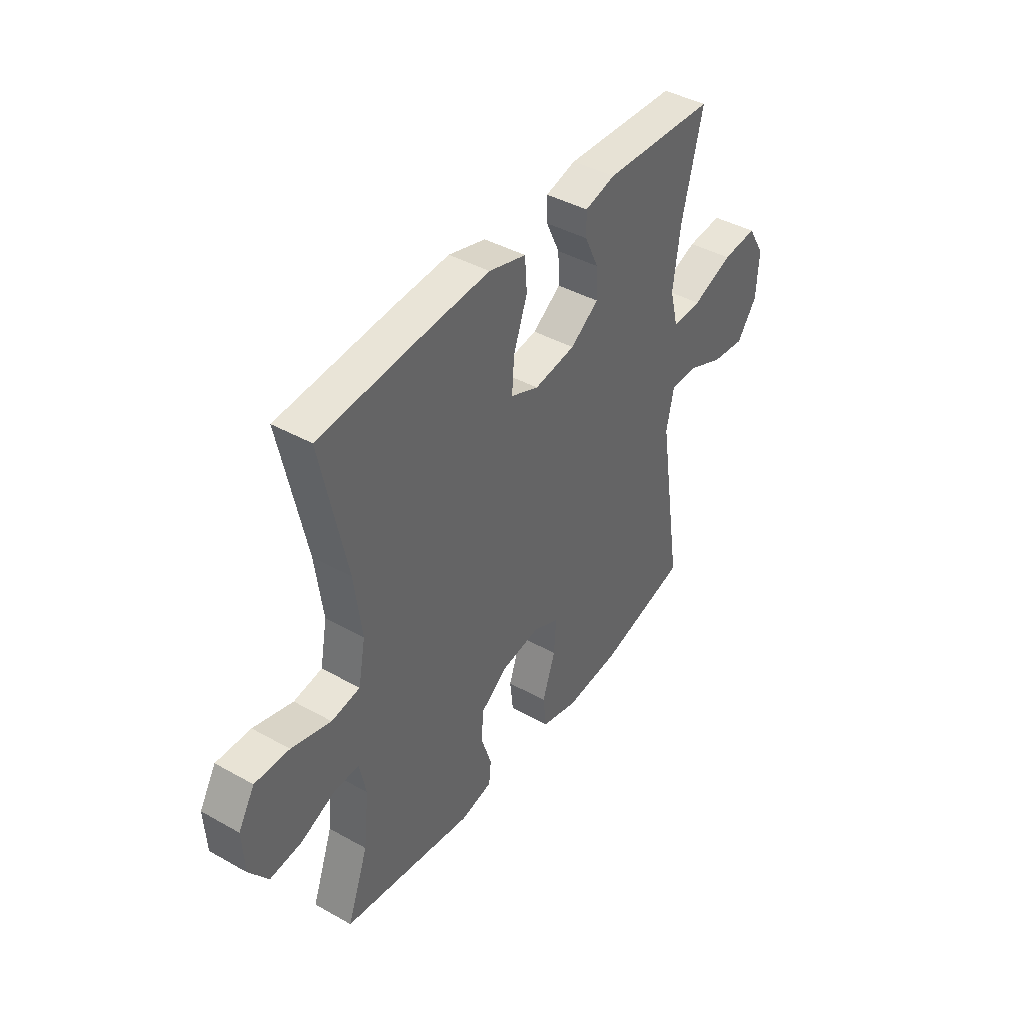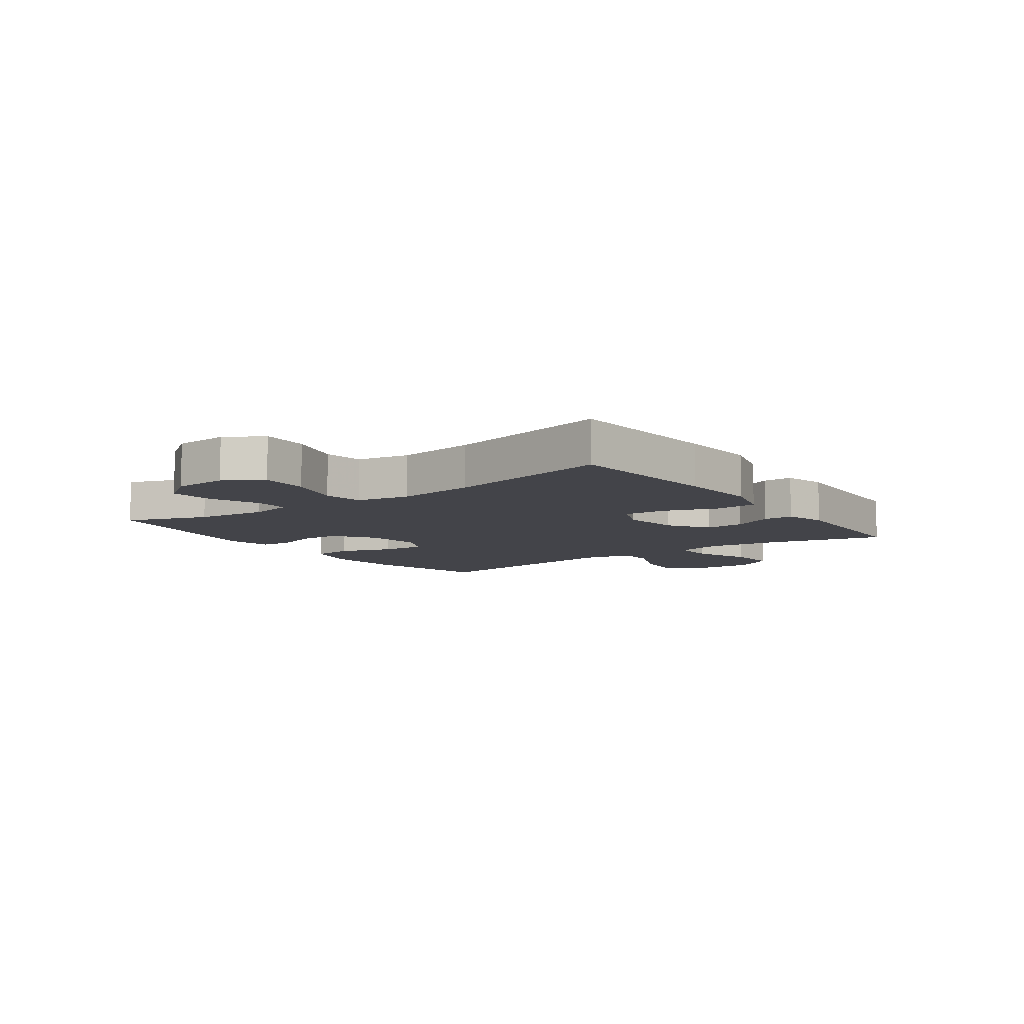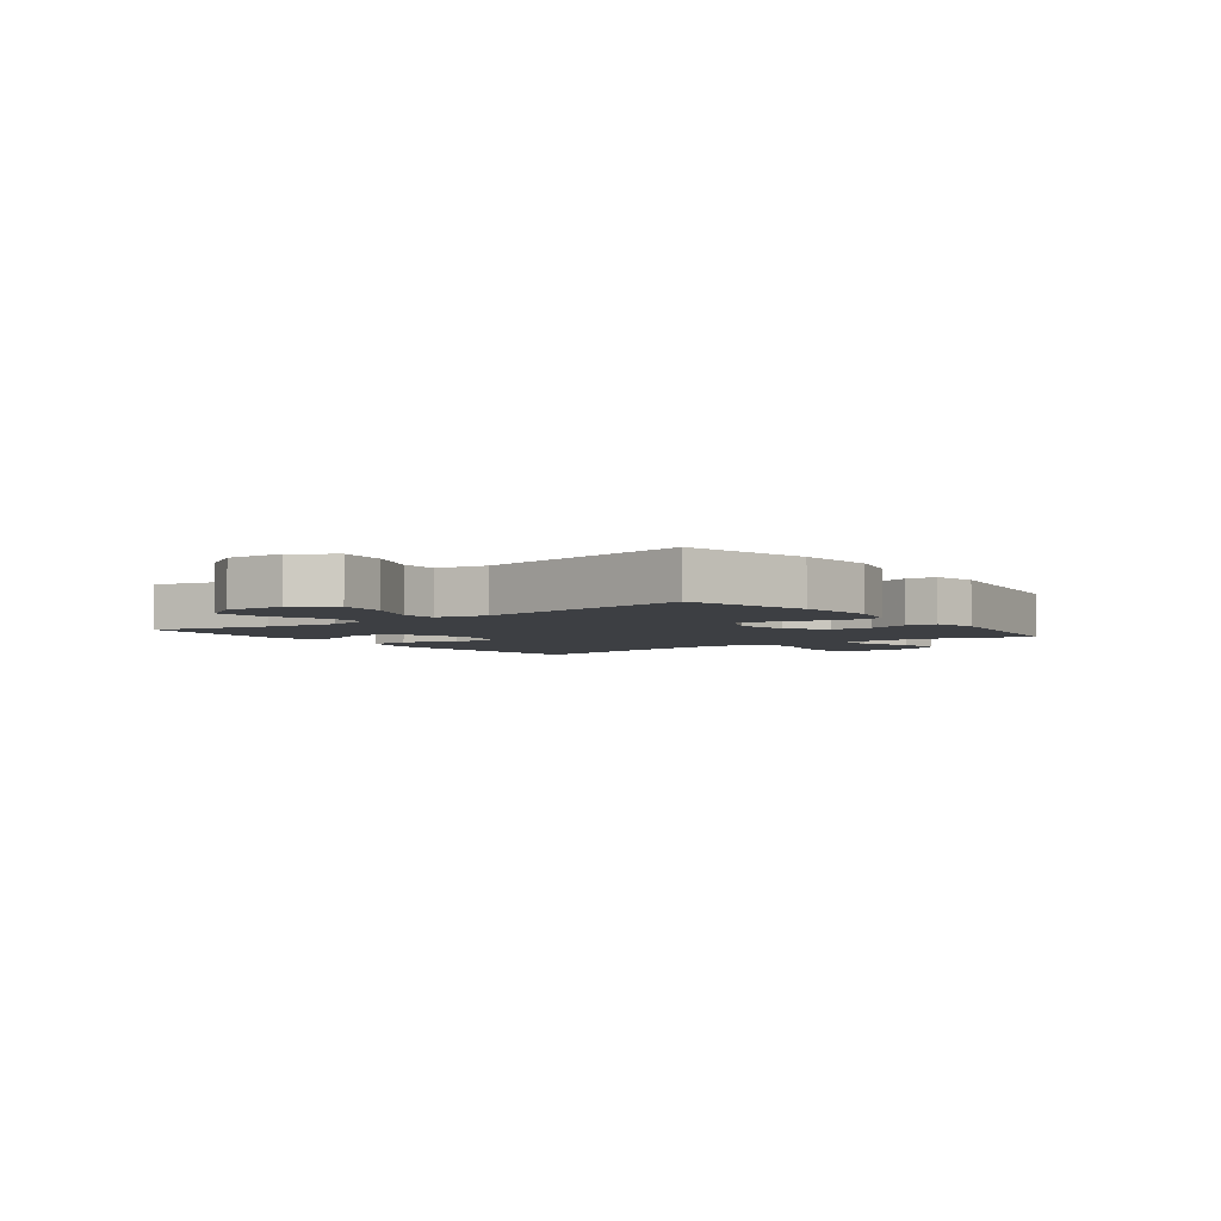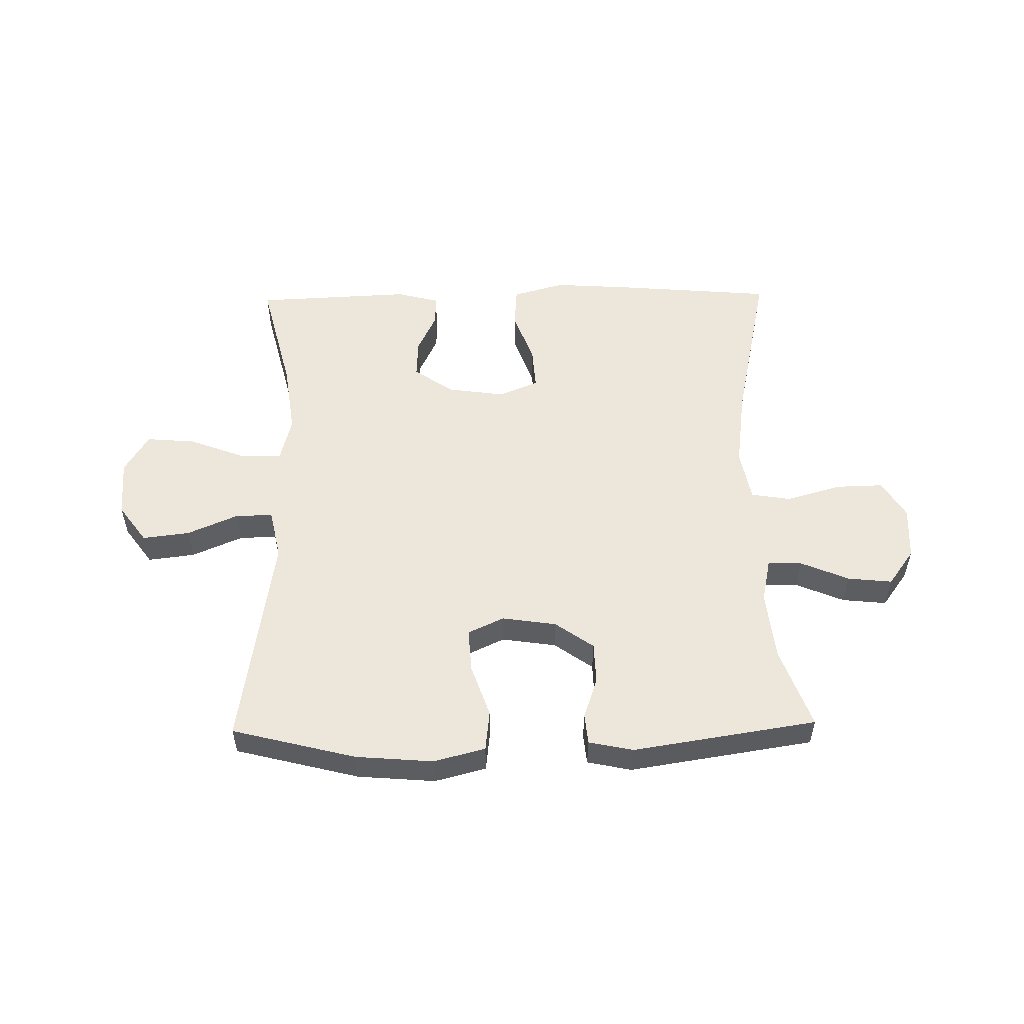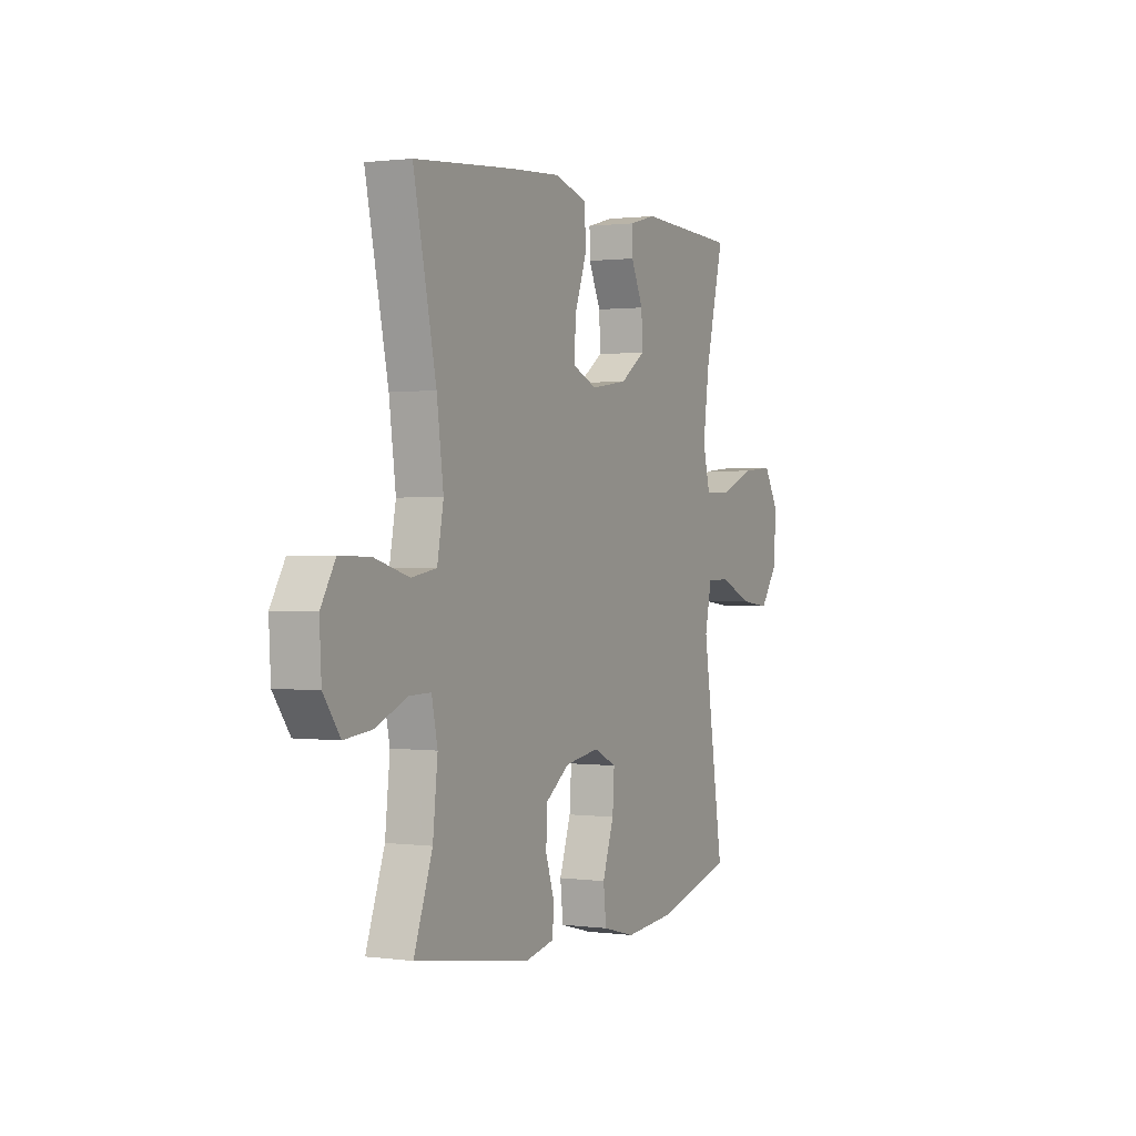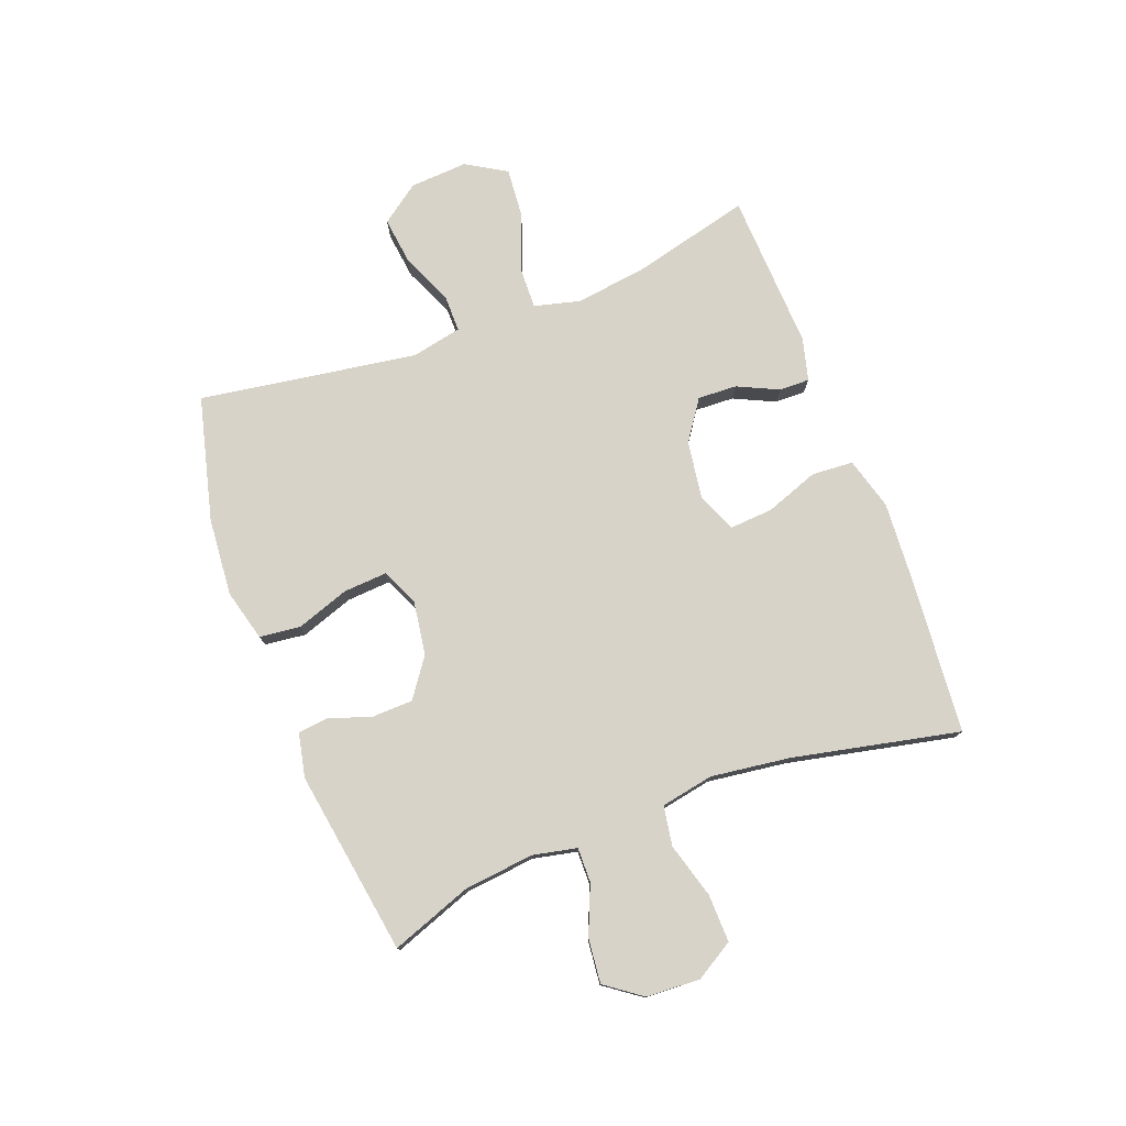
<metadata>
{"format":"obj","ext":"obj","renderer":"f3d","projection":"perspective","resolution":1024,"background":"white","views":[{"elev":41.8,"azim":-56.0,"up":"+Z"},{"elev":-8.5,"azim":-54.2,"up":"+Y"},{"elev":-3.9,"azim":127.1,"up":"+Y"},{"elev":53.6,"azim":179.0,"up":"+Y"},{"elev":0.9,"azim":-64.0,"up":"+Z"},{"elev":77.1,"azim":-110.8,"up":"+Y"}]}
</metadata>
<code>
v -0.5 0.07 0.5
v -0.23 0.07 0.523
v -0.095 0.07 0.532
v -0.006 0.07 0.507
v -0.001 0.07 0.436
v -0.034 0.07 0.345
v -0.039 0.07 0.271
v 0.028 0.07 0.243
v 0.127 0.07 0.257
v 0.195 0.07 0.304
v 0.192 0.07 0.371
v 0.159 0.07 0.441
v 0.158 0.07 0.493
v 0.231 0.07 0.512
v 0.5 0.07 0.5
v 0.45 0.07 0.3
v 0.433 0.07 0.176
v 0.453 0.07 0.097
v 0.524 0.07 0.099
v 0.621 0.07 0.136
v 0.705 0.07 0.143
v 0.746 0.07 0.075
v 0.74 0.07 -0.024
v 0.692 0.07 -0.09
v 0.611 0.07 -0.08
v 0.523 0.07 -0.042
v 0.46 0.07 -0.042
v 0.442 0.07 -0.128
v 0.5 0.07 -0.5
v 0.288 0.07 -0.554
v 0.155 0.07 -0.565
v 0.067 0.07 -0.542
v 0.059 0.07 -0.472
v 0.09 0.07 -0.382
v 0.095 0.07 -0.307
v 0.033 0.07 -0.278
v -0.06 0.07 -0.292
v -0.126 0.07 -0.339
v -0.128 0.07 -0.409
v -0.104 0.07 -0.481
v -0.109 0.07 -0.533
v -0.185 0.07 -0.549
v -0.5 0.07 -0.5
v -0.45 0.07 -0.362
v -0.437 0.07 -0.242
v -0.453 0.07 -0.167
v -0.512 0.07 -0.168
v -0.595 0.07 -0.203
v -0.671 0.07 -0.211
v -0.716 0.07 -0.149
v -0.721 0.07 -0.057
v -0.682 0.07 0.008
v -0.6 0.07 0.006
v -0.506 0.07 -0.021
v -0.438 0.07 -0.01
v -0.421 0.07 0.08
v -0.439 0.07 0.215
v -0.5 0 0.5
v -0.23 0 0.523
v -0.095 0 0.532
v -0.006 0 0.507
v -0.001 0 0.436
v -0.034 0 0.345
v -0.039 0 0.271
v 0.028 0 0.243
v 0.127 0 0.257
v 0.195 0 0.304
v 0.192 0 0.371
v 0.159 0 0.441
v 0.158 0 0.493
v 0.231 0 0.512
v 0.5 0 0.5
v 0.45 0 0.3
v 0.433 0 0.176
v 0.453 0 0.097
v 0.524 0 0.099
v 0.621 0 0.136
v 0.705 0 0.143
v 0.746 0 0.075
v 0.74 0 -0.024
v 0.692 0 -0.09
v 0.611 0 -0.08
v 0.523 0 -0.042
v 0.46 0 -0.042
v 0.442 0 -0.128
v 0.5 0 -0.5
v 0.288 0 -0.554
v 0.155 0 -0.565
v 0.067 0 -0.542
v 0.059 0 -0.472
v 0.09 0 -0.382
v 0.095 0 -0.307
v 0.033 0 -0.278
v -0.06 0 -0.292
v -0.126 0 -0.339
v -0.128 0 -0.409
v -0.104 0 -0.481
v -0.109 0 -0.533
v -0.185 0 -0.549
v -0.5 0 -0.5
v -0.45 0 -0.362
v -0.437 0 -0.242
v -0.453 0 -0.167
v -0.512 0 -0.168
v -0.595 0 -0.203
v -0.671 0 -0.211
v -0.716 0 -0.149
v -0.721 0 -0.057
v -0.682 0 0.008
v -0.6 0 0.006
v -0.506 0 -0.021
v -0.438 0 -0.01
v -0.421 0 0.08
v -0.439 0 0.215
f 51 52 53 54
f 51 54 55
f 50 51 55
f 47 48 49 50
f 46 47 50 55
f 45 46 55 56
f 41 42 43 44
f 39 40 41 44
f 38 39 44 45
f 37 38 45 56
f 31 32 33 34
f 31 34 35
f 28 29 30 31
f 27 28 31 35
f 23 24 25 26
f 23 26 27
f 22 23 27
f 19 20 21 22
f 18 19 22 27
f 17 18 27 35
f 13 14 15 16
f 11 12 13 16
f 10 11 16 17
f 9 10 17 35
f 3 4 5 6
f 3 6 7
f 57 1 2 3
f 57 3 7
f 36 37 56 57
f 36 57 7 8
f 8 9 35 36
f 111 110 109 108
f 112 111 108
f 112 108 107
f 107 106 105 104
f 112 107 104 103
f 113 112 103 102
f 101 100 99 98
f 101 98 97 96
f 102 101 96 95
f 113 102 95 94
f 91 90 89 88
f 92 91 88
f 88 87 86 85
f 92 88 85 84
f 83 82 81 80
f 84 83 80
f 84 80 79
f 79 78 77 76
f 84 79 76 75
f 92 84 75 74
f 73 72 71 70
f 73 70 69 68
f 74 73 68 67
f 92 74 67 66
f 63 62 61 60
f 64 63 60
f 60 59 58 114
f 64 60 114
f 114 113 94 93
f 65 64 114 93
f 93 92 66 65
f 1 58 59 2
f 2 59 60 3
f 3 60 61 4
f 4 61 62 5
f 5 62 63 6
f 6 63 64 7
f 7 64 65 8
f 8 65 66 9
f 9 66 67 10
f 10 67 68 11
f 11 68 69 12
f 12 69 70 13
f 13 70 71 14
f 14 71 72 15
f 15 72 73 16
f 16 73 74 17
f 17 74 75 18
f 18 75 76 19
f 19 76 77 20
f 20 77 78 21
f 21 78 79 22
f 22 79 80 23
f 23 80 81 24
f 24 81 82 25
f 25 82 83 26
f 26 83 84 27
f 27 84 85 28
f 28 85 86 29
f 29 86 87 30
f 30 87 88 31
f 31 88 89 32
f 32 89 90 33
f 33 90 91 34
f 34 91 92 35
f 35 92 93 36
f 36 93 94 37
f 37 94 95 38
f 38 95 96 39
f 39 96 97 40
f 40 97 98 41
f 41 98 99 42
f 42 99 100 43
f 43 100 101 44
f 44 101 102 45
f 45 102 103 46
f 46 103 104 47
f 47 104 105 48
f 48 105 106 49
f 49 106 107 50
f 50 107 108 51
f 51 108 109 52
f 52 109 110 53
f 53 110 111 54
f 54 111 112 55
f 55 112 113 56
f 56 113 114 57
f 57 114 58 1

</code>
